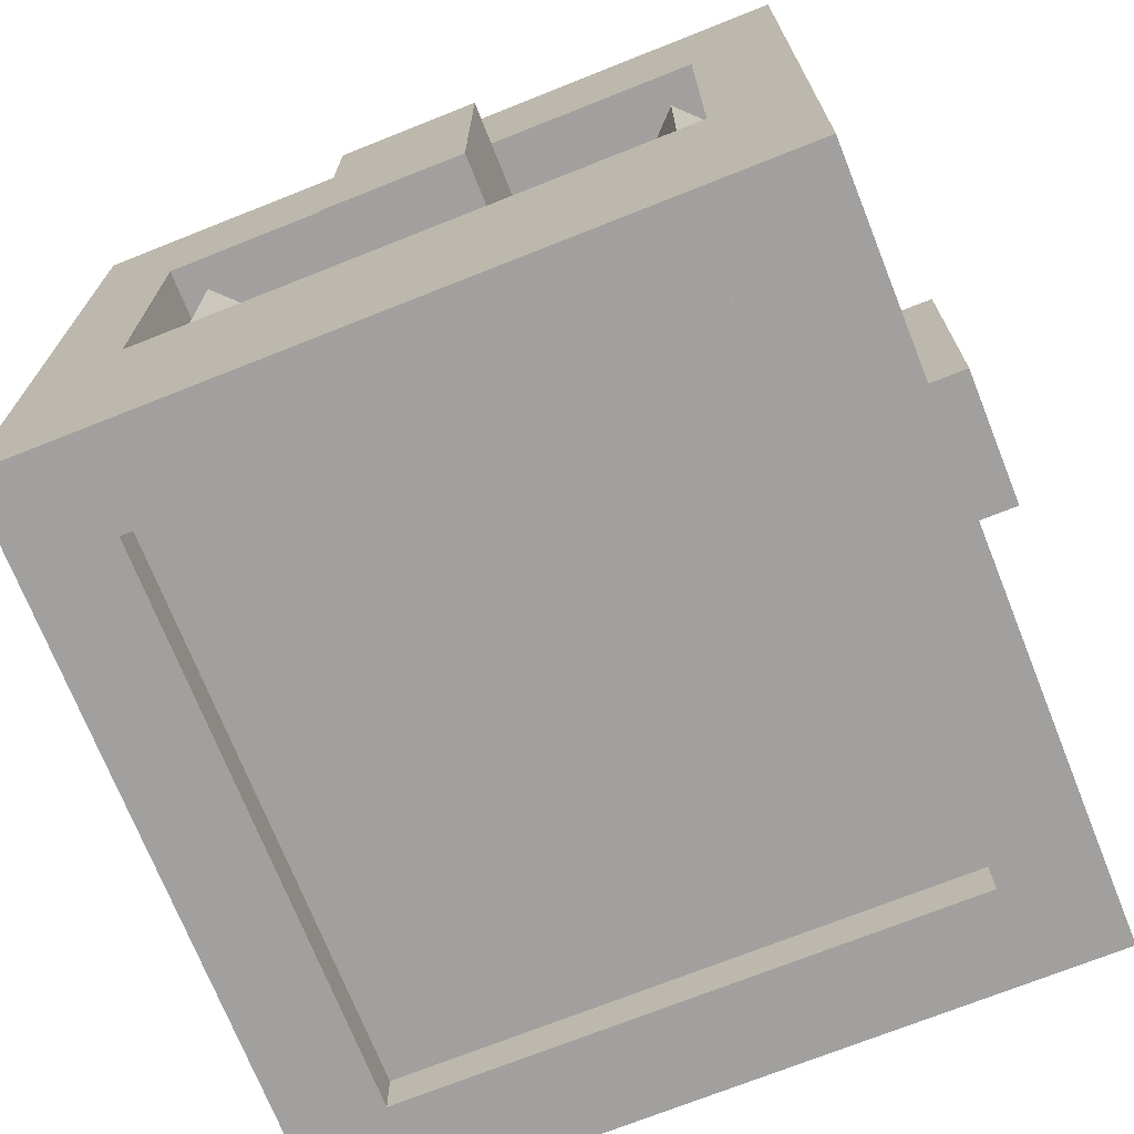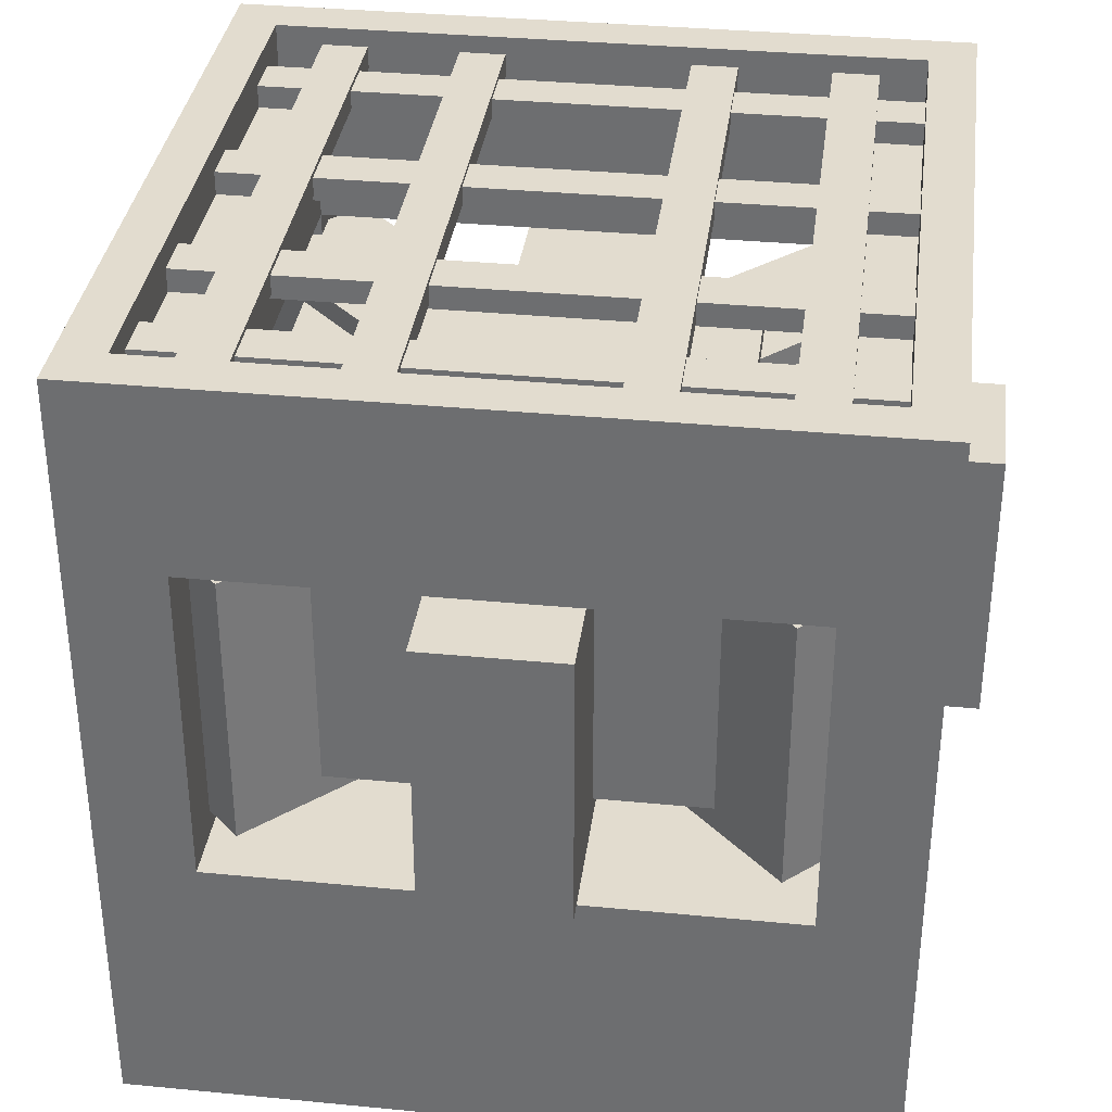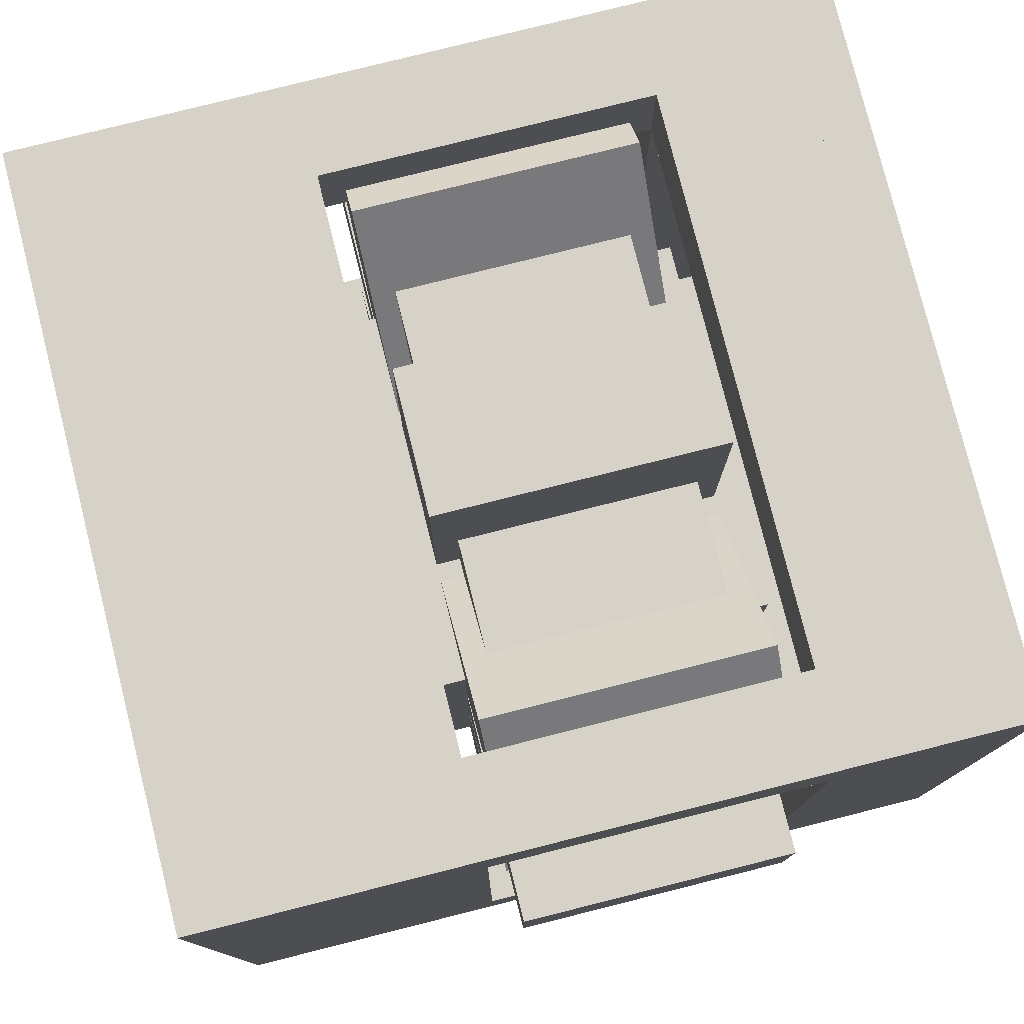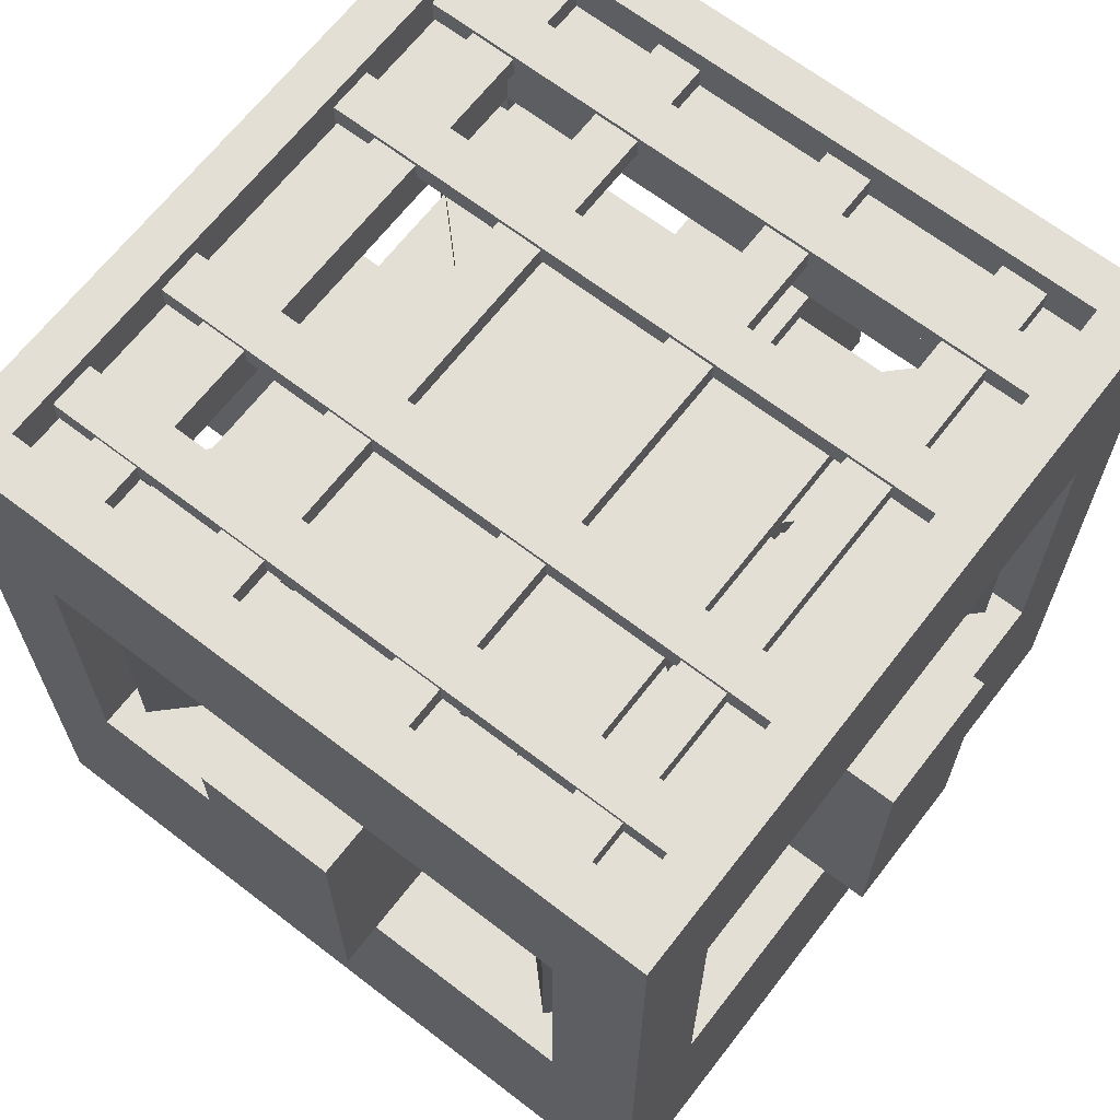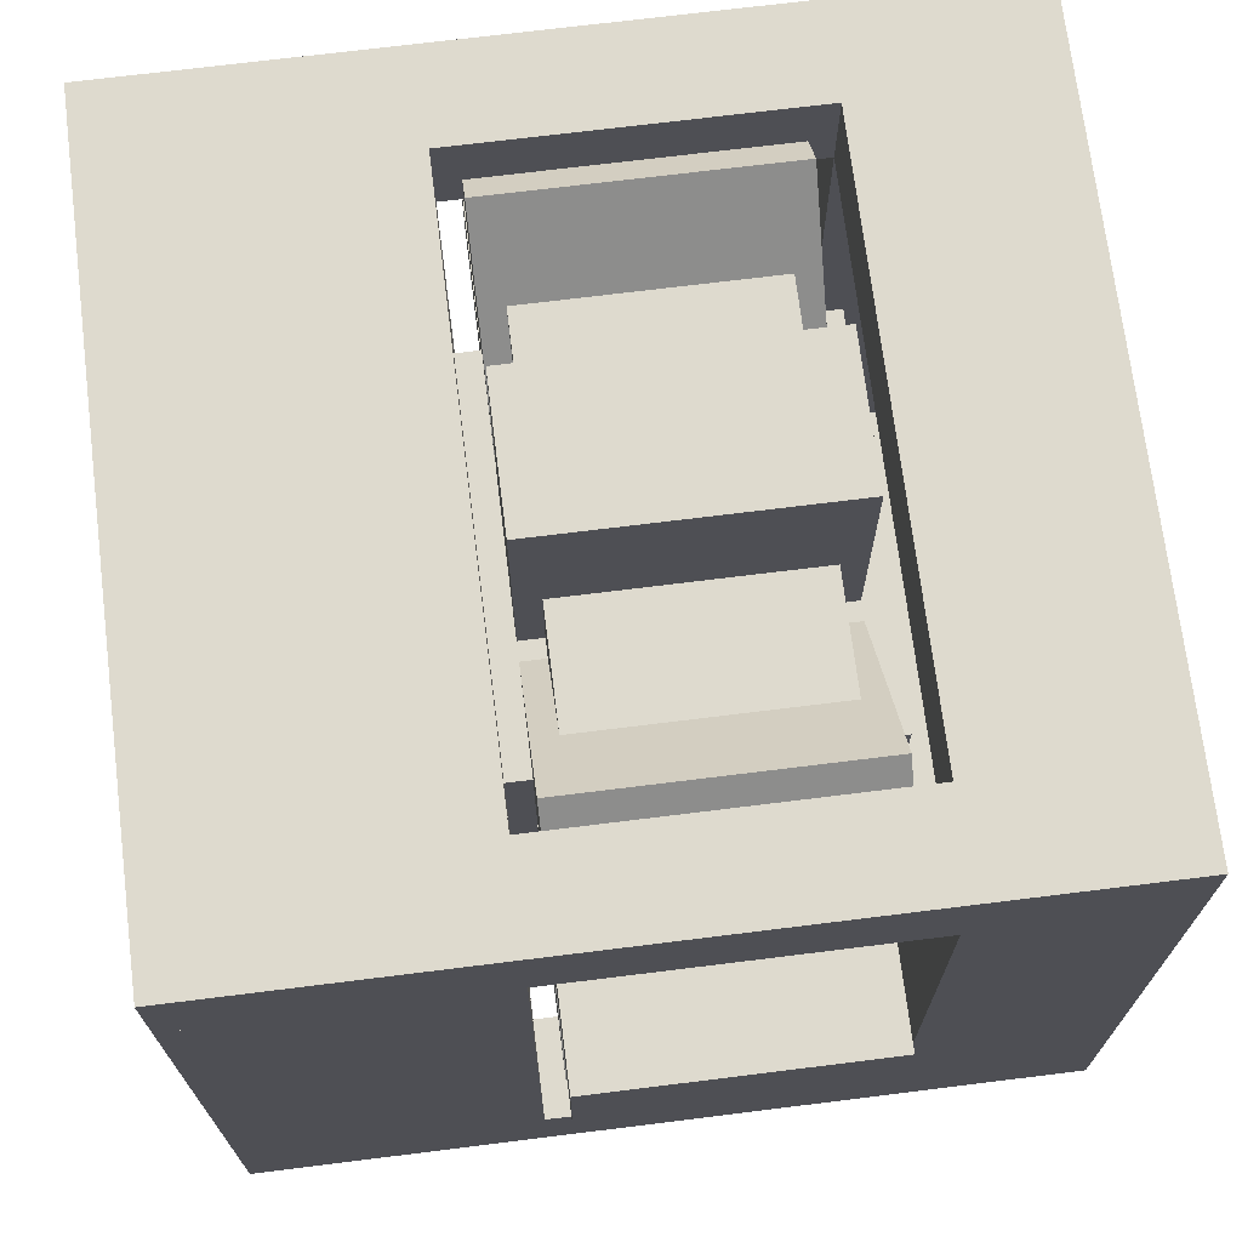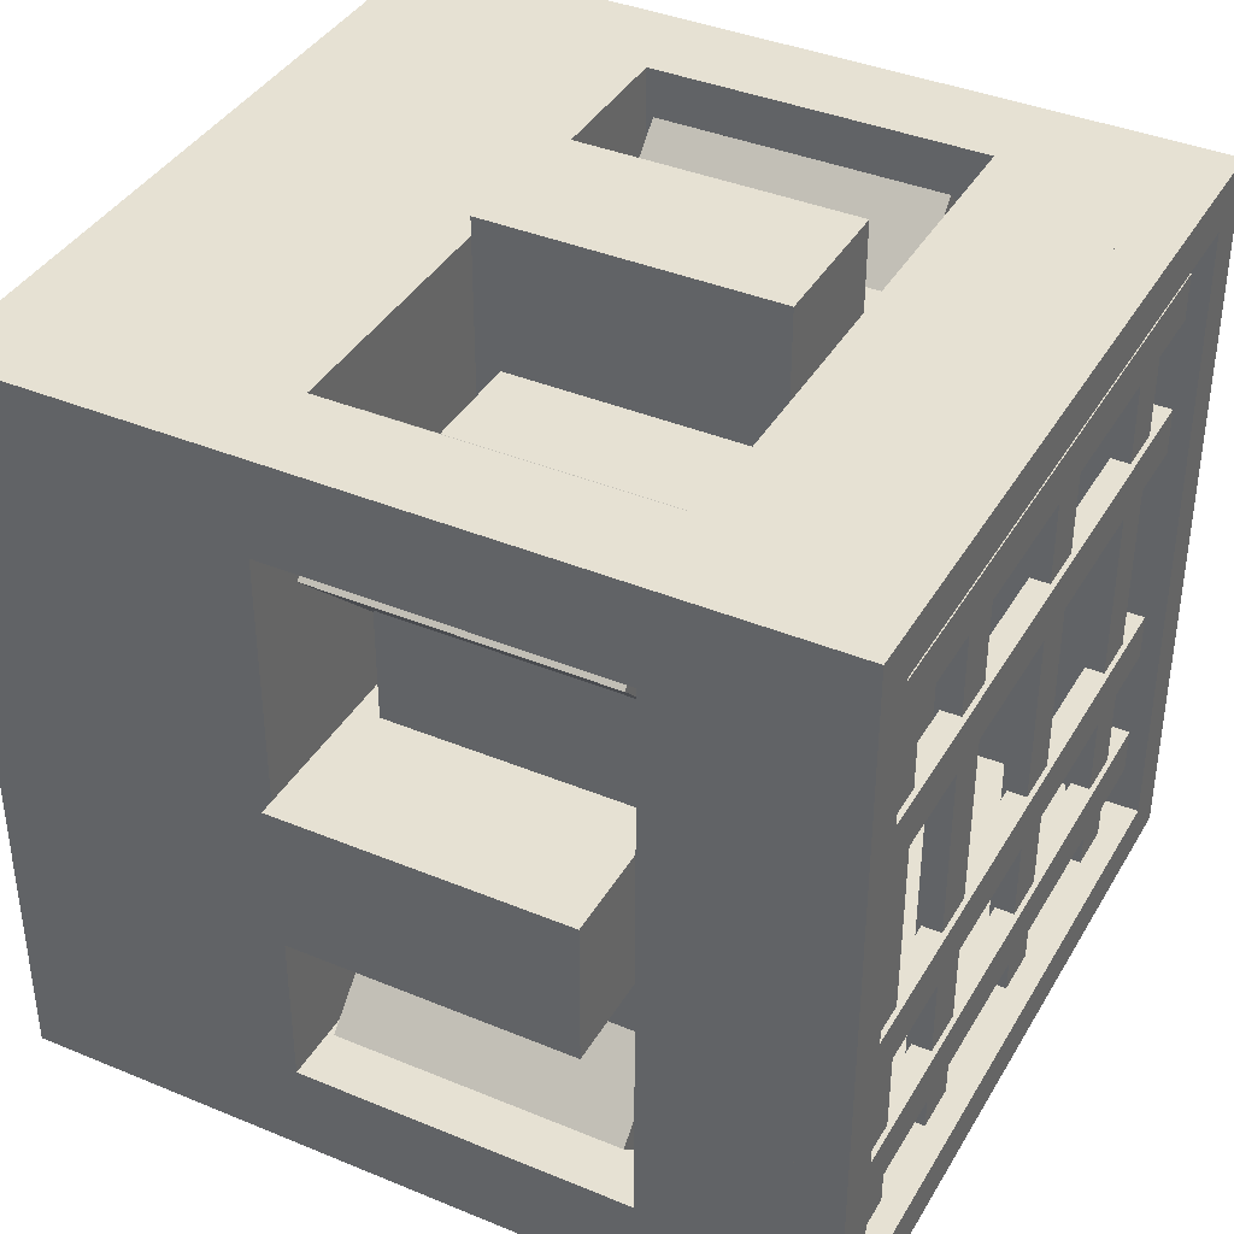
<metadata>
{"format":"obj","ext":"obj","renderer":"f3d","projection":"perspective","resolution":1024,"background":"white","views":[{"elev":-71.8,"azim":-68.3,"up":"+Y"},{"elev":34.7,"azim":97.4,"up":"+Y"},{"elev":78.4,"azim":75.9,"up":"+Z"},{"elev":66.3,"azim":-142.3,"up":"+Y"},{"elev":71.1,"azim":82.9,"up":"+Z"},{"elev":38.9,"azim":117.5,"up":"+Z"}]}
</metadata>
<code>
o bottom1
v 0.5 -0.125 -0.375
v 0.5 -0.125 -0.5
v 0.5 -0.5 -0.375
v 0.5 -0.5 -0.5
v -0.5 -0.125 -0.5
v -0.5 -0.125 -0.375
v -0.5 -0.5 -0.5
v -0.5 -0.5 -0.375
f 4 7 5 2
f 3 4 2 1
f 8 3 1 6
f 7 8 6 5
f 6 1 2 5
f 7 4 3 8
o bottom2
v 0.5 -0.125 0.5
v 0.5 -0.125 0.375
v 0.5 -0.5 0.5
v 0.5 -0.5 0.375
v -0.5 -0.125 0.375
v -0.5 -0.125 0.5
v -0.5 -0.5 0.375
v -0.5 -0.5 0.5
f 12 15 13 10
f 11 12 10 9
f 16 11 9 14
f 15 16 14 13
f 14 9 10 13
f 15 12 11 16
o bottom3
v -0.375 -0.125 0.375
v -0.375 -0.125 -0.375
v -0.375 -0.5 0.375
v -0.375 -0.5 -0.375
v -0.5 -0.125 -0.375
v -0.5 -0.125 0.375
v -0.5 -0.5 -0.375
v -0.5 -0.5 0.375
f 20 23 21 18
f 19 20 18 17
f 24 19 17 22
f 23 24 22 21
f 22 17 18 21
f 23 20 19 24
o bottom4
v 0.5 -0.125 0.375
v 0.5 -0.125 -0.375
v 0.5 -0.5 0.375
v 0.5 -0.5 -0.375
v 0.375 -0.125 -0.375
v 0.375 -0.125 0.375
v 0.375 -0.5 -0.375
v 0.375 -0.5 0.375
f 28 31 29 26
f 27 28 26 25
f 32 27 25 30
f 31 32 30 29
f 30 25 26 29
f 31 28 27 32
o bottom3
v -0.375 -0.125 0.375
v -0.375 -0.125 -0.375
v -0.375 -0.5 0.375
v -0.375 -0.5 -0.375
v -0.5 -0.125 -0.375
v -0.5 -0.125 0.375
v -0.5 -0.5 -0.375
v -0.5 -0.5 0.375
f 36 39 37 34
f 35 36 34 33
f 40 35 33 38
f 39 40 38 37
f 38 33 34 37
f 39 36 35 40
o bottomCenter
v 0.375 -0.125 0.375
v 0.375 -0.125 -0.375
v 0.375 -0.4375 0.375
v 0.375 -0.4375 -0.375
v -0.375 -0.125 -0.375
v -0.375 -0.125 0.375
v -0.375 -0.4375 -0.375
v -0.375 -0.4375 0.375
f 44 47 45 42
f 43 44 42 41
f 48 43 41 46
f 47 48 46 45
f 46 41 42 45
f 47 44 43 48
o top1
v -0.375 0.5 0.5
v -0.375 0.5 -0.375
v -0.375 0.3125 0.5
v -0.375 0.3125 -0.375
v -0.5 0.5 -0.375
v -0.5 0.5 0.5
v -0.5 0.3125 -0.375
v -0.5 0.3125 0.5
f 52 55 53 50
f 51 52 50 49
f 56 51 49 54
f 55 56 54 53
f 54 49 50 53
f 55 52 51 56
o top2
v 0.5 0.5 0.375
v 0.5 0.5 -0.5
v 0.5 0.3125 0.375
v 0.5 0.3125 -0.5
v 0.375 0.5 -0.5
v 0.375 0.5 0.375
v 0.375 0.3125 -0.5
v 0.375 0.3125 0.375
f 60 63 61 58
f 59 60 58 57
f 64 59 57 62
f 63 64 62 61
f 62 57 58 61
f 63 60 59 64
o top3
v 0.5 0.5 0.5
v 0.5 0.5 0.375
v 0.5 0.3125 0.5
v 0.5 0.3125 0.375
v -0.375 0.5 0.375
v -0.375 0.5 0.5
v -0.375 0.3125 0.375
v -0.375 0.3125 0.5
f 68 71 69 66
f 67 68 66 65
f 72 67 65 70
f 71 72 70 69
f 70 65 66 69
f 71 68 67 72
o top4
v 0.375 0.5 -0.375
v 0.375 0.5 -0.5
v 0.375 0.3125 -0.375
v 0.375 0.3125 -0.5
v -0.5 0.5 -0.5
v -0.5 0.5 -0.375
v -0.5 0.3125 -0.5
v -0.5 0.3125 -0.375
f 76 79 77 74
f 75 76 74 73
f 80 75 73 78
f 79 80 78 77
f 78 73 74 77
f 79 76 75 80
o col1
v -0.375 0.3125 -0.375
v -0.375 0.3125 -0.5
v -0.375 -0.125 -0.375
v -0.375 -0.125 -0.5
v -0.5 0.3125 -0.5
v -0.5 0.3125 -0.375
v -0.5 -0.125 -0.5
v -0.5 -0.125 -0.375
f 84 87 85 82
f 83 84 82 81
f 88 83 81 86
f 87 88 86 85
f 86 81 82 85
f 87 84 83 88
o col2
v -0.375 0.3125 0.5
v -0.375 0.3125 0.375
v -0.375 -0.125 0.5
v -0.375 -0.125 0.375
v -0.5 0.3125 0.375
v -0.5 0.3125 0.5
v -0.5 -0.125 0.375
v -0.5 -0.125 0.5
f 92 95 93 90
f 91 92 90 89
f 96 91 89 94
f 95 96 94 93
f 94 89 90 93
f 95 92 91 96
o col3
v 0.5 0.3125 0.5
v 0.5 0.3125 0.375
v 0.5 -0.125 0.5
v 0.5 -0.125 0.375
v 0.375 0.3125 0.375
v 0.375 0.3125 0.5
v 0.375 -0.125 0.375
v 0.375 -0.125 0.5
f 100 103 101 98
f 99 100 98 97
f 104 99 97 102
f 103 104 102 101
f 102 97 98 101
f 103 100 99 104
o col4
v 0.5 0.3125 -0.375
v 0.5 0.3125 -0.5
v 0.5 -0.125 -0.375
v 0.5 -0.125 -0.5
v 0.375 0.3125 -0.5
v 0.375 0.3125 -0.375
v 0.375 -0.125 -0.5
v 0.375 -0.125 -0.375
f 108 111 109 106
f 107 108 106 105
f 112 107 105 110
f 111 112 110 109
f 110 105 106 109
f 111 108 107 112
o Gear5
v 0.09375 0.2812 0.5625
v 0.09375 0.2812 -0.5625
v 0.09375 -0.09375 0.5625
v 0.09375 -0.09375 -0.5625
v -0.09375 0.2812 -0.5625
v -0.09375 0.2812 0.5625
v -0.09375 -0.09375 -0.5625
v -0.09375 -0.09375 0.5625
f 116 119 117 114
f 115 116 114 113
f 120 115 113 118
f 119 120 118 117
f 118 113 114 117
f 119 116 115 120
o Gear6
v 0.464 0.2812 0.3315
v -0.3315 0.2812 -0.464
v 0.464 -0.09375 0.3315
v -0.3315 -0.09375 -0.464
v -0.464 0.2812 -0.3315
v 0.3315 0.2812 0.464
v -0.464 -0.09375 -0.3315
v 0.3315 -0.09375 0.464
f 124 127 125 122
f 123 124 122 121
f 128 123 121 126
f 127 128 126 125
f 126 121 122 125
f 127 124 123 128
o Gear7
v 0.464 0.2812 -0.3315
v 0.3315 0.2812 -0.464
v 0.464 -0.09375 -0.3315
v 0.3315 -0.09375 -0.464
v -0.464 0.2812 0.3315
v -0.3315 0.2812 0.464
v -0.464 -0.09375 0.3315
v -0.3315 -0.09375 0.464
f 132 135 133 130
f 131 132 130 129
f 136 131 129 134
f 135 136 134 133
f 134 129 130 133
f 135 132 131 136
o Gear7
v 0.5625 0.2812 0.09375
v 0.5625 0.2812 -0.09375
v 0.5625 -0.09375 0.09375
v 0.5625 -0.09375 -0.09375
v -0.5625 0.2812 -0.09375
v -0.5625 0.2812 0.09375
v -0.5625 -0.09375 -0.09375
v -0.5625 -0.09375 0.09375
f 140 143 141 138
f 139 140 138 137
f 144 139 137 142
f 143 144 142 141
f 142 137 138 141
f 143 140 139 144
o GearCaseInner
v 0.375 0.25 0.375
v 0.375 0.25 -0.375
v 0.375 -0.0625 0.375
v 0.375 -0.0625 -0.375
v -0.375 0.25 -0.375
v -0.375 0.25 0.375
v -0.375 -0.0625 -0.375
v -0.375 -0.0625 0.375
f 148 151 149 146
f 147 148 146 145
f 152 147 145 150
f 151 152 150 149
f 150 145 146 149
f 151 148 147 152
o GearCaseOuter
v 0.25 0.3125 0.25
v 0.25 0.3125 -0.25
v 0.25 -0.125 0.25
v 0.25 -0.125 -0.25
v -0.25 0.3125 -0.25
v -0.25 0.3125 0.25
v -0.25 -0.125 -0.25
v -0.25 -0.125 0.25
f 156 159 157 154
f 155 156 154 153
f 160 155 153 158
f 159 160 158 157
f 158 153 154 157
f 159 156 155 160
o frame
v -0.4375 0.5625 0.5
v -0.4375 0.5625 -0.5
v -0.4375 0.5 0.5
v -0.4375 0.5 -0.5
v -0.5 0.5625 -0.5
v -0.5 0.5625 0.5
v -0.5 0.5 -0.5
v -0.5 0.5 0.5
f 164 167 165 162
f 163 164 162 161
f 168 163 161 166
f 167 168 166 165
f 166 161 162 165
f 167 164 163 168
o frame
v 0.5 0.5625 0.5
v 0.5 0.5625 -0.5
v 0.5 0.5 0.5
v 0.5 0.5 -0.5
v 0.4375 0.5625 -0.5
v 0.4375 0.5625 0.5
v 0.4375 0.5 -0.5
v 0.4375 0.5 0.5
f 172 175 173 170
f 171 172 170 169
f 176 171 169 174
f 175 176 174 173
f 174 169 170 173
f 175 172 171 176
o frame
v 0.4375 0.5625 -0.4375
v 0.4375 0.5625 -0.5
v 0.4375 0.5 -0.4375
v 0.4375 0.5 -0.5
v -0.4375 0.5625 -0.5
v -0.4375 0.5625 -0.4375
v -0.4375 0.5 -0.5
v -0.4375 0.5 -0.4375
f 180 183 181 178
f 179 180 178 177
f 184 179 177 182
f 183 184 182 181
f 182 177 178 181
f 183 180 179 184
o frame
v 0.4375 0.5625 0.5
v 0.4375 0.5625 0.4375
v 0.4375 0.5 0.5
v 0.4375 0.5 0.4375
v -0.4375 0.5625 0.4375
v -0.4375 0.5625 0.5
v -0.4375 0.5 0.4375
v -0.4375 0.5 0.5
f 188 191 189 186
f 187 188 186 185
f 192 187 185 190
f 191 192 190 189
f 190 185 186 189
f 191 188 187 192
o mesh
v -0.3125 0.5312 0.4375
v -0.3125 0.5312 -0.4375
v -0.3125 0.5 0.4375
v -0.3125 0.5 -0.4375
v -0.375 0.5312 -0.4375
v -0.375 0.5312 0.4375
v -0.375 0.5 -0.4375
v -0.375 0.5 0.4375
f 196 199 197 194
f 195 196 194 193
f 200 195 193 198
f 199 200 198 197
f 198 193 194 197
f 199 196 195 200
o mesh
v -0.0625 0.5312 0.4375
v -0.0625 0.5312 -0.4375
v -0.0625 0.5 0.4375
v -0.0625 0.5 -0.4375
v -0.125 0.5312 -0.4375
v -0.125 0.5312 0.4375
v -0.125 0.5 -0.4375
v -0.125 0.5 0.4375
f 204 207 205 202
f 203 204 202 201
f 208 203 201 206
f 207 208 206 205
f 206 201 202 205
f 207 204 203 208
o mesh
v 0.1875 0.5312 0.4375
v 0.1875 0.5312 -0.4375
v 0.1875 0.5 0.4375
v 0.1875 0.5 -0.4375
v 0.125 0.5312 -0.4375
v 0.125 0.5312 0.4375
v 0.125 0.5 -0.4375
v 0.125 0.5 0.4375
f 212 215 213 210
f 211 212 210 209
f 216 211 209 214
f 215 216 214 213
f 214 209 210 213
f 215 212 211 216
o mesh
v 0.375 0.5312 0.4375
v 0.375 0.5312 -0.4375
v 0.375 0.5 0.4375
v 0.375 0.5 -0.4375
v 0.3125 0.5312 -0.4375
v 0.3125 0.5312 0.4375
v 0.3125 0.5 -0.4375
v 0.3125 0.5 0.4375
f 220 223 221 218
f 219 220 218 217
f 224 219 217 222
f 223 224 222 221
f 222 217 218 221
f 223 220 219 224
o mesh
v 0.4375 0.5375 0.375
v 0.4375 0.5375 0.3125
v 0.4375 0.5063 0.375
v 0.4375 0.5063 0.3125
v -0.4375 0.5375 0.3125
v -0.4375 0.5375 0.375
v -0.4375 0.5063 0.3125
v -0.4375 0.5063 0.375
f 228 231 229 226
f 227 228 226 225
f 232 227 225 230
f 231 232 230 229
f 230 225 226 229
f 231 228 227 232
o mesh
v 0.4375 0.5375 0.1875
v 0.4375 0.5375 0.125
v 0.4375 0.5063 0.1875
v 0.4375 0.5063 0.125
v -0.4375 0.5375 0.125
v -0.4375 0.5375 0.1875
v -0.4375 0.5063 0.125
v -0.4375 0.5063 0.1875
f 236 239 237 234
f 235 236 234 233
f 240 235 233 238
f 239 240 238 237
f 238 233 234 237
f 239 236 235 240
o mesh
v 0.4375 0.5375 -0.125
v 0.4375 0.5375 -0.1875
v 0.4375 0.5063 -0.125
v 0.4375 0.5063 -0.1875
v -0.4375 0.5375 -0.1875
v -0.4375 0.5375 -0.125
v -0.4375 0.5063 -0.1875
v -0.4375 0.5063 -0.125
f 244 247 245 242
f 243 244 242 241
f 248 243 241 246
f 247 248 246 245
f 246 241 242 245
f 247 244 243 248
o mesh
v 0.4375 0.5375 -0.3125
v 0.4375 0.5375 -0.375
v 0.4375 0.5063 -0.3125
v 0.4375 0.5063 -0.375
v -0.4375 0.5375 -0.375
v -0.4375 0.5375 -0.3125
v -0.4375 0.5063 -0.375
v -0.4375 0.5063 -0.3125
f 252 255 253 250
f 251 252 250 249
f 256 251 249 254
f 255 256 254 253
f 254 249 250 253
f 255 252 251 256

</code>
